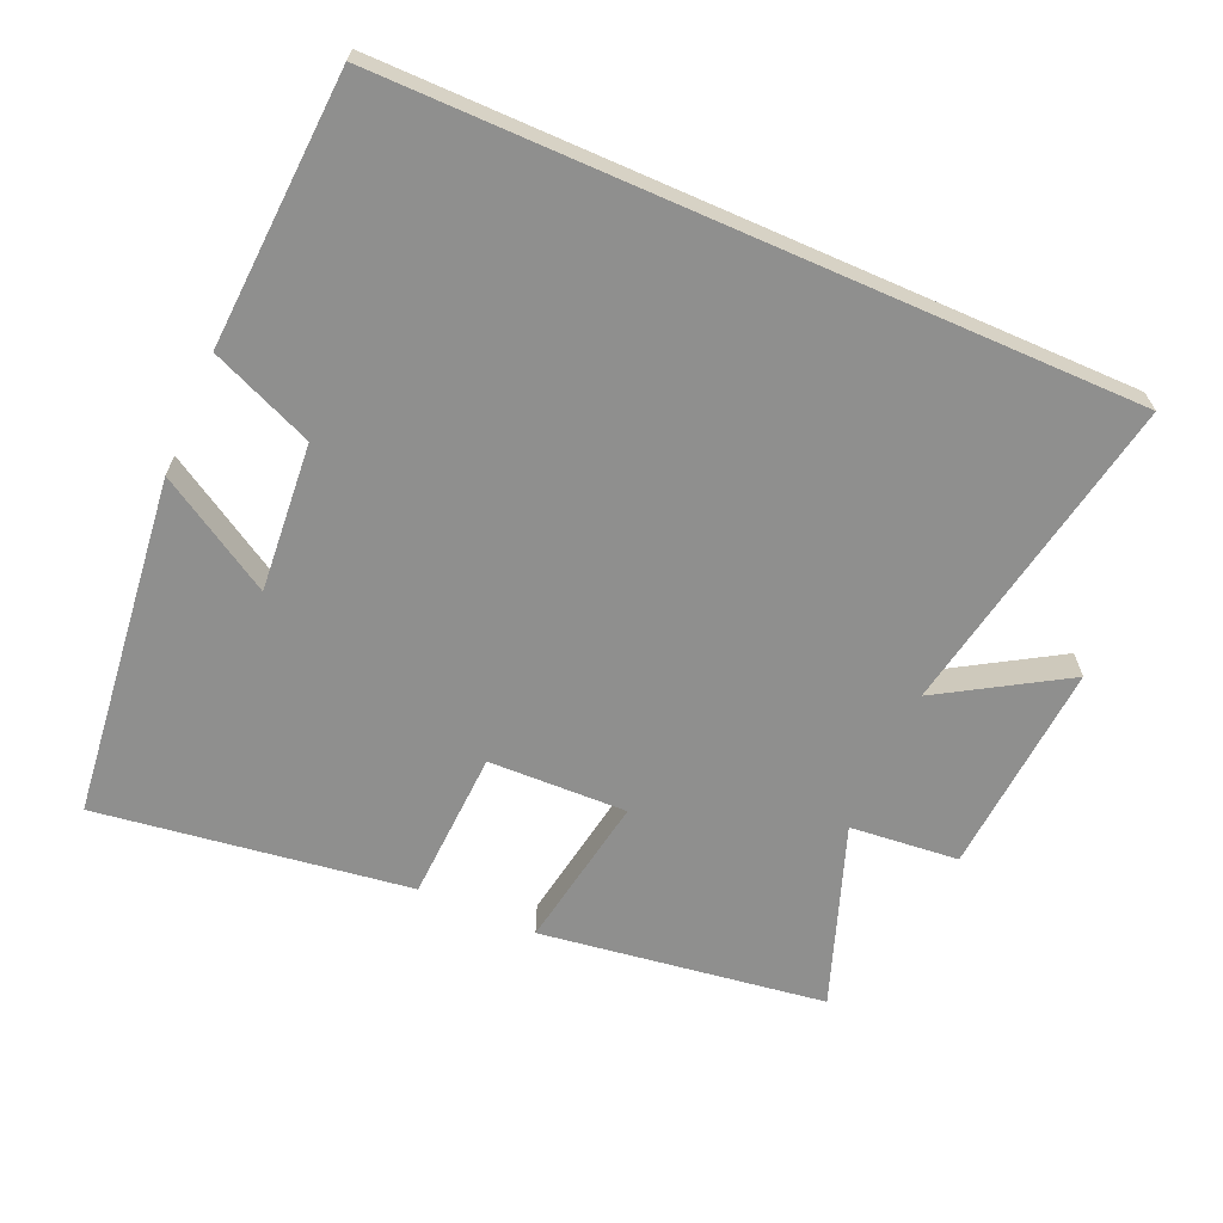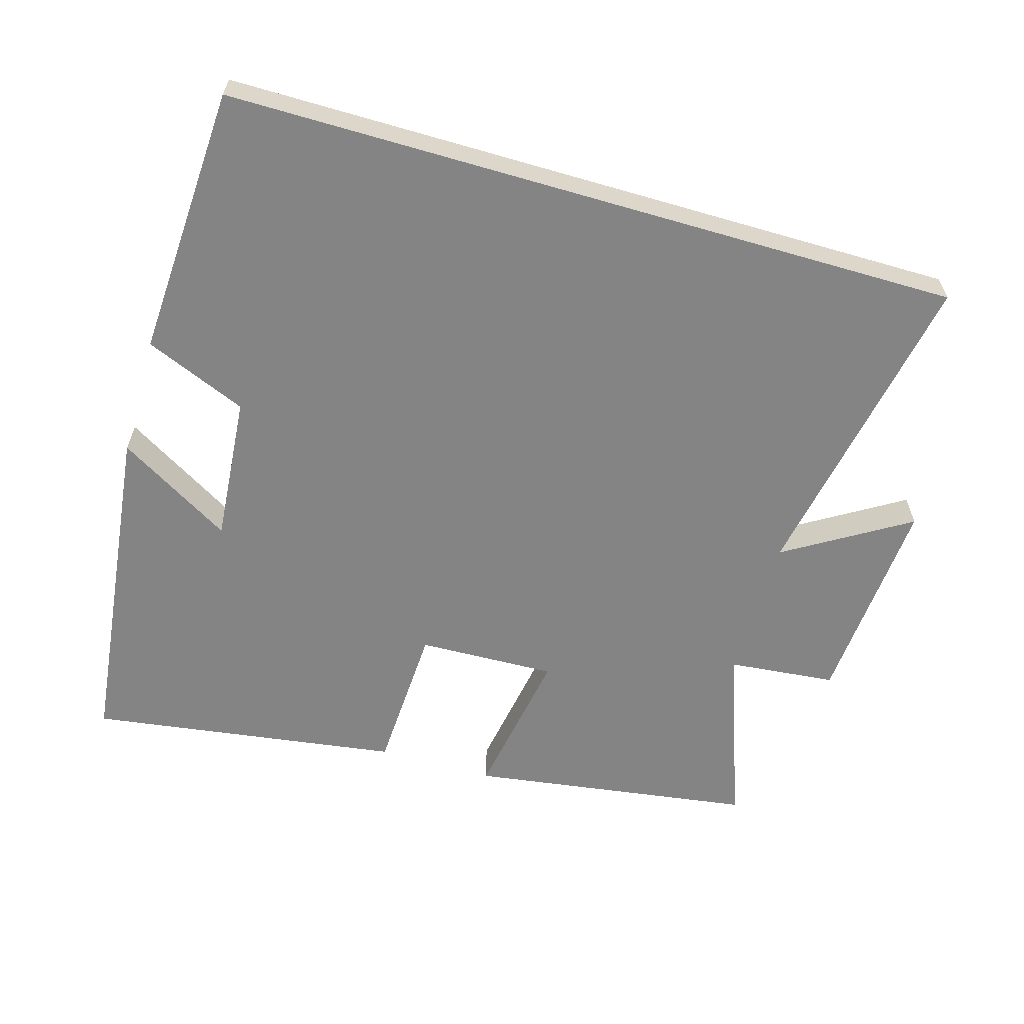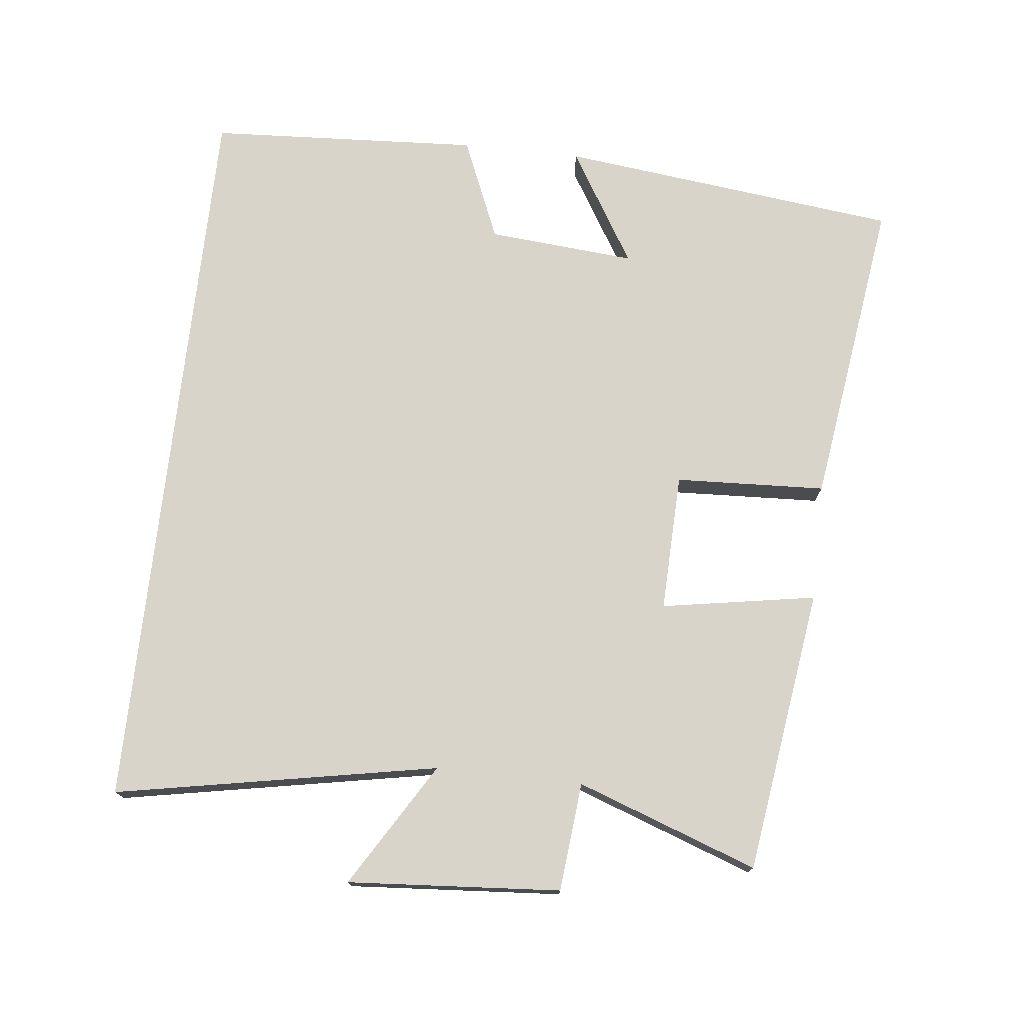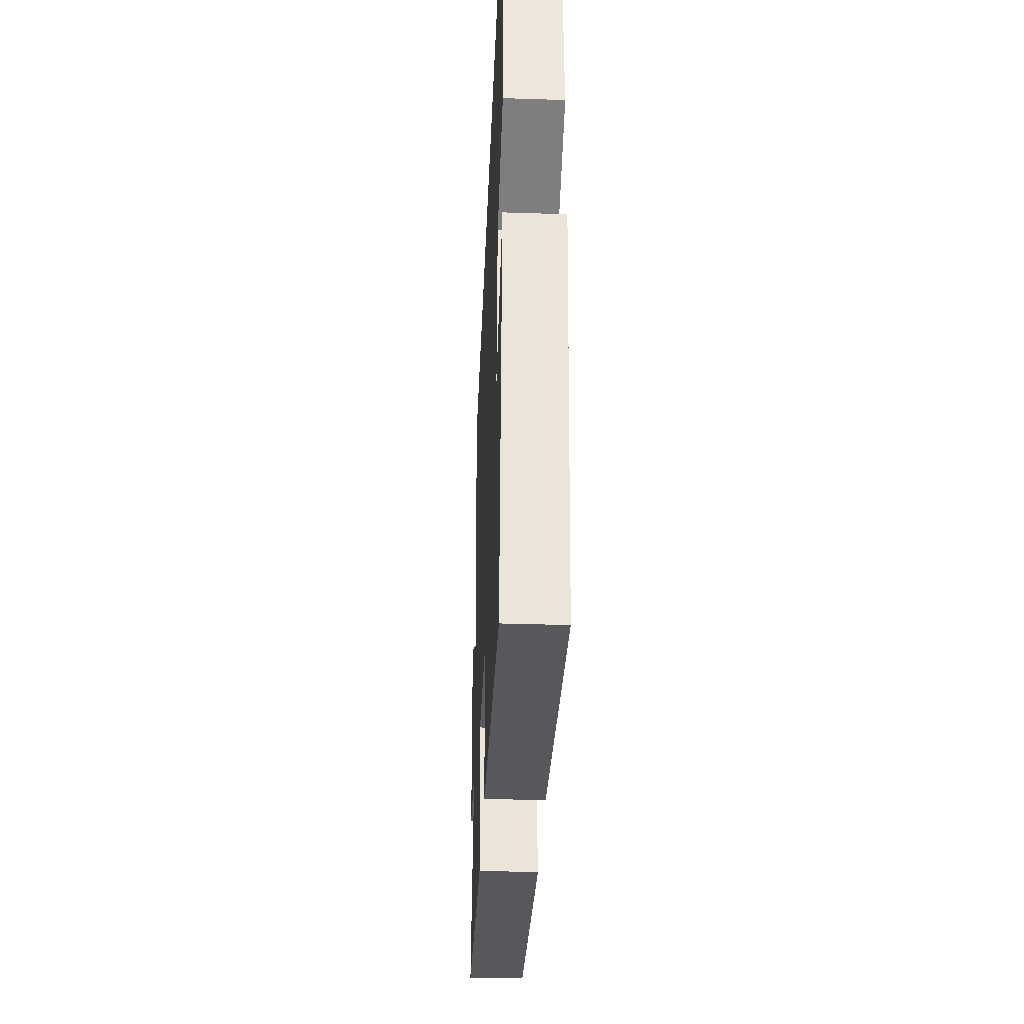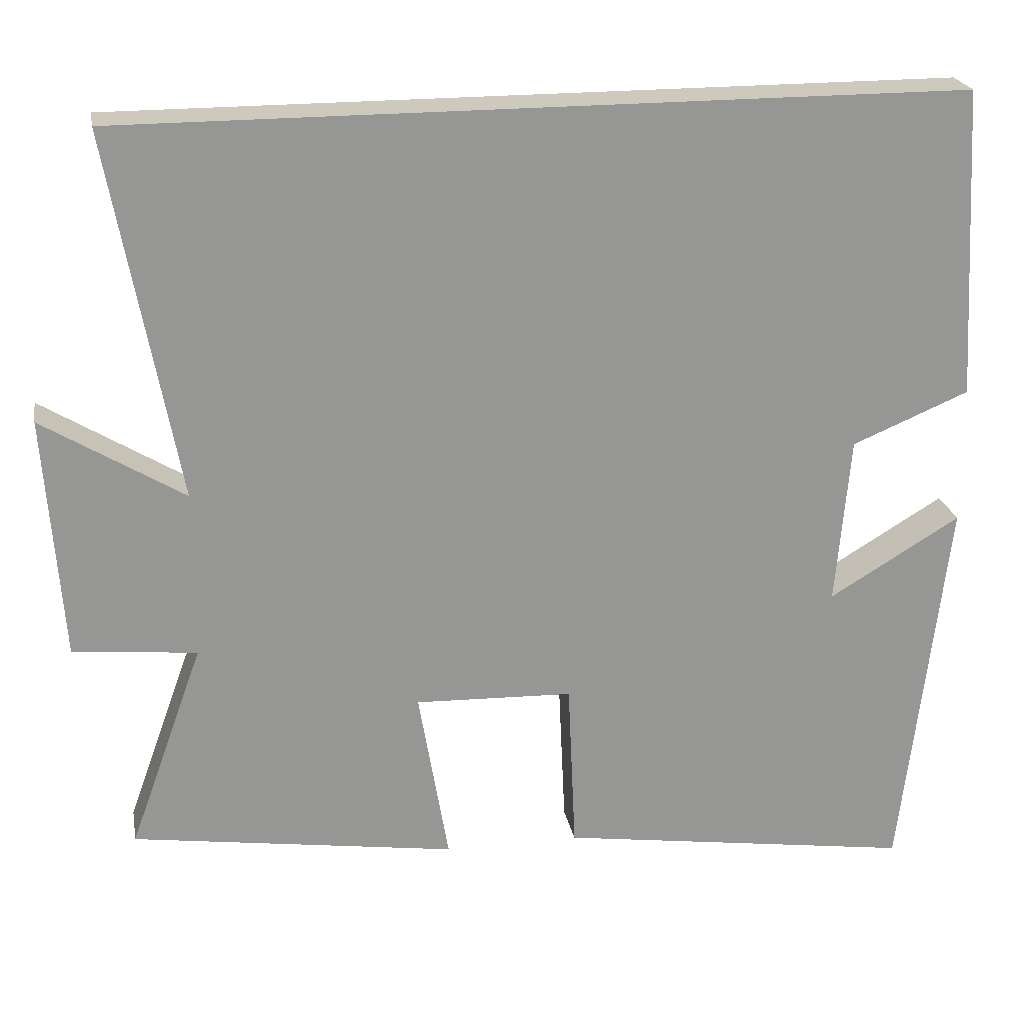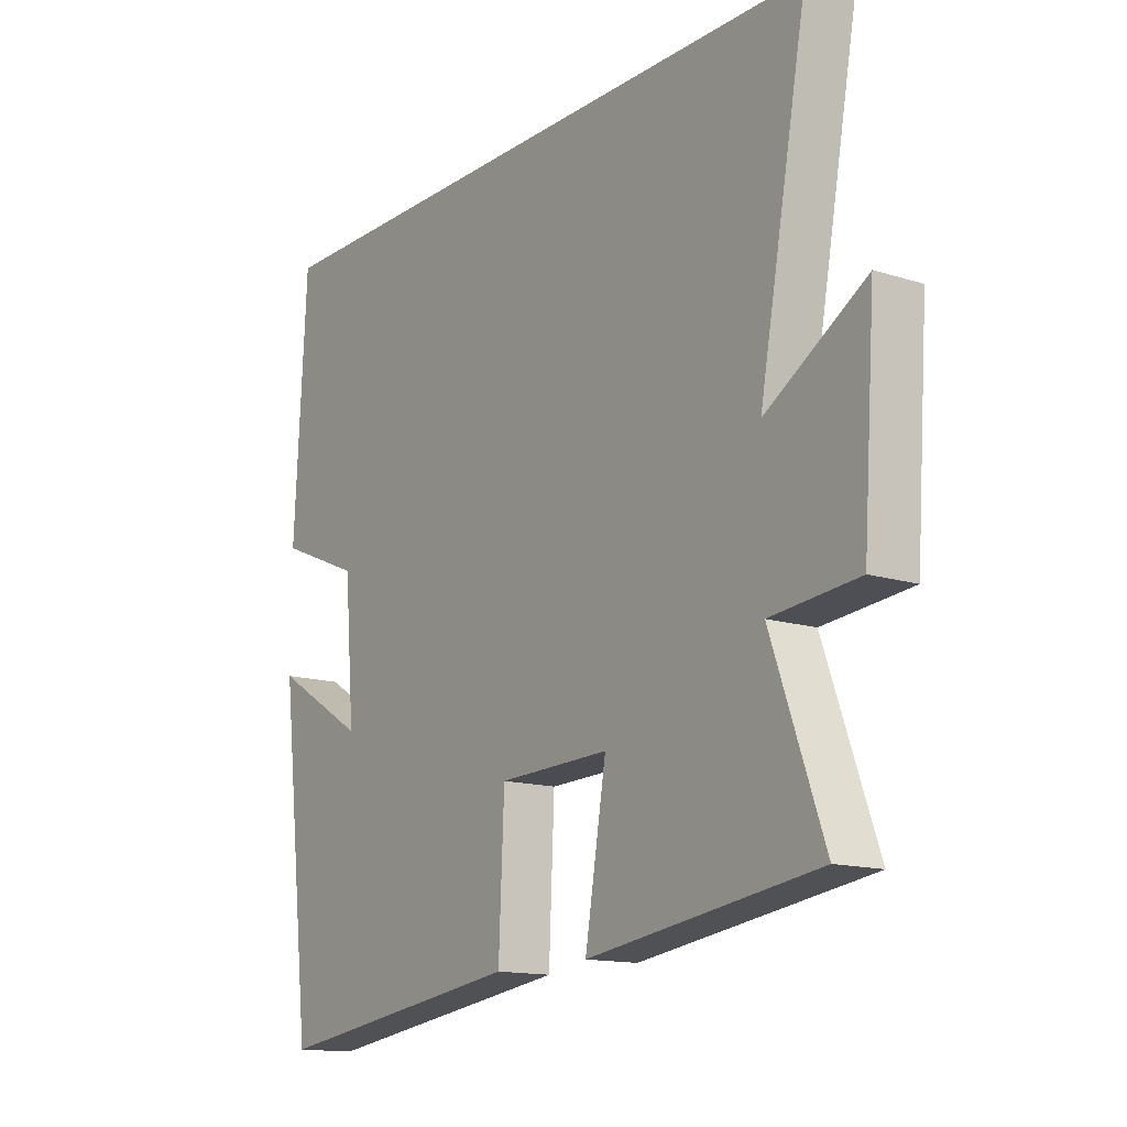
<metadata>
{"format":"obj","ext":"obj","renderer":"f3d","projection":"perspective","resolution":1024,"background":"white","views":[{"elev":-65.3,"azim":-23.7,"up":"+Y"},{"elev":-61.3,"azim":-16.3,"up":"+Y"},{"elev":74.8,"azim":96.3,"up":"+Y"},{"elev":-36.7,"azim":-92.4,"up":"+Z"},{"elev":22.6,"azim":169.7,"up":"+Z"},{"elev":-14.1,"azim":55.2,"up":"+Z"}]}
</metadata>
<code>
v -0.478 0.07 0.5
v 0.587 0.07 0.5
v 0.5 0.07 0.034
v 0.679 0.07 0.143
v 0.657 0.07 -0.165
v 0.5 0.07 -0.18
v 0.594 0.07 -0.441
v 0.182 0.07 -0.5
v 0.22 0.07 -0.276
v 0.02 0.07 -0.282
v 0.01 0.07 -0.5
v -0.442 0.07 -0.564
v -0.5 0.07 -0.07
v -0.334 0.07 -0.17
v -0.352 0.07 0.044
v -0.5 0.07 0.106
v -0.478 0 0.5
v 0.587 0 0.5
v 0.5 0 0.034
v 0.679 0 0.143
v 0.657 0 -0.165
v 0.5 0 -0.18
v 0.594 0 -0.441
v 0.182 0 -0.5
v 0.22 0 -0.276
v 0.02 0 -0.282
v 0.01 0 -0.5
v -0.442 0 -0.564
v -0.5 0 -0.07
v -0.334 0 -0.17
v -0.352 0 0.044
v -0.5 0 0.106
f 1 2 3
f 16 1 3
f 15 16 3
f 14 15 3
f 11 12 13 14
f 10 11 14
f 9 10 14 3
f 6 7 8 9
f 6 9 3 4
f 4 5 6
f 19 18 17
f 19 17 32
f 19 32 31
f 19 31 30
f 30 29 28 27
f 30 27 26
f 19 30 26 25
f 25 24 23 22
f 20 19 25 22
f 22 21 20
f 1 17 18 2
f 2 18 19 3
f 3 19 20 4
f 4 20 21 5
f 5 21 22 6
f 6 22 23 7
f 7 23 24 8
f 8 24 25 9
f 9 25 26 10
f 10 26 27 11
f 11 27 28 12
f 12 28 29 13
f 13 29 30 14
f 14 30 31 15
f 15 31 32 16
f 16 32 17 1

</code>
